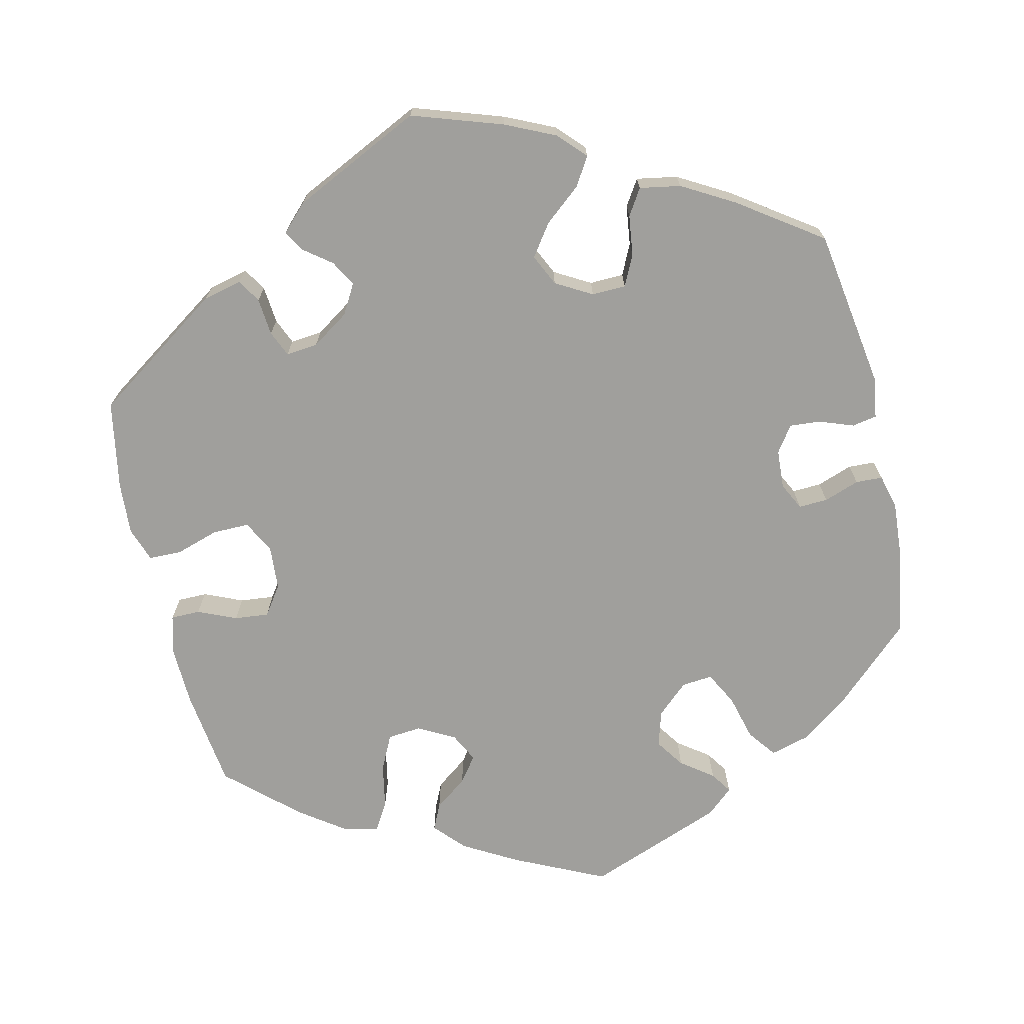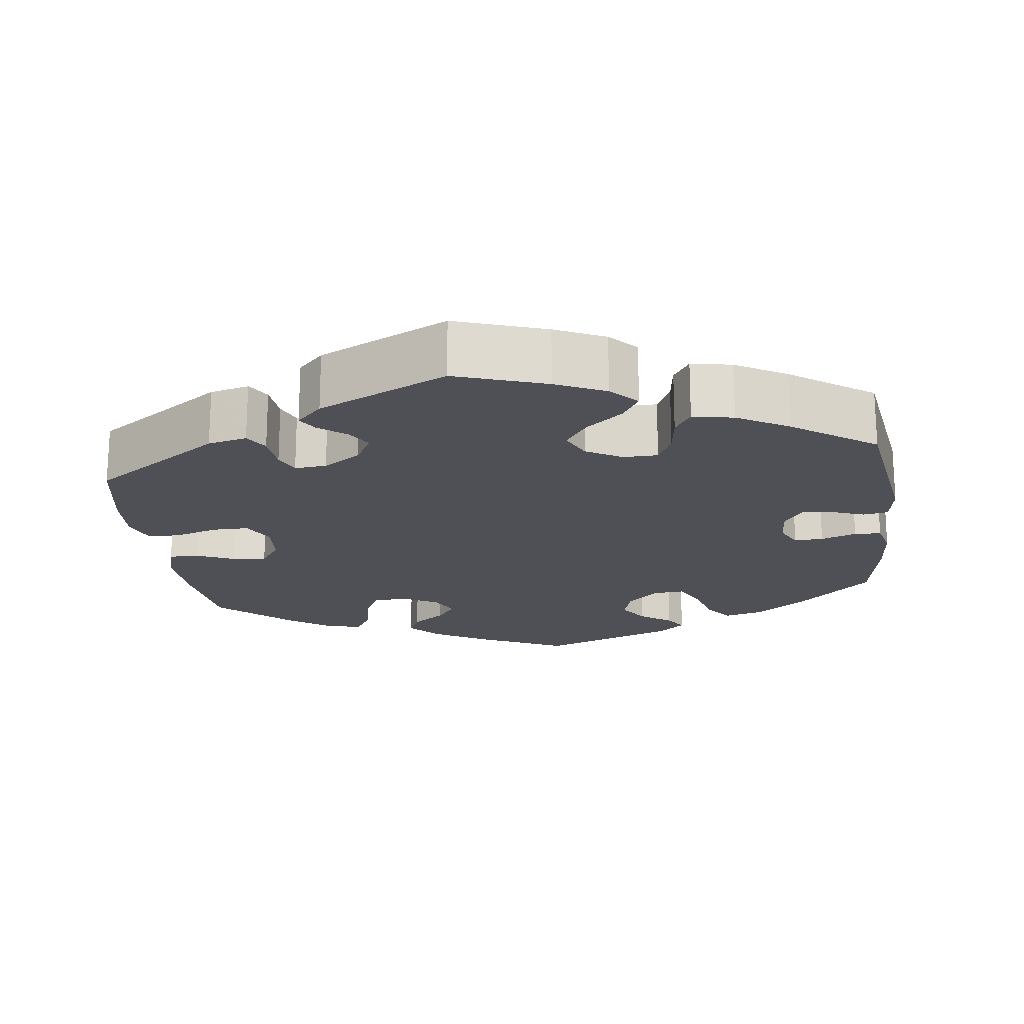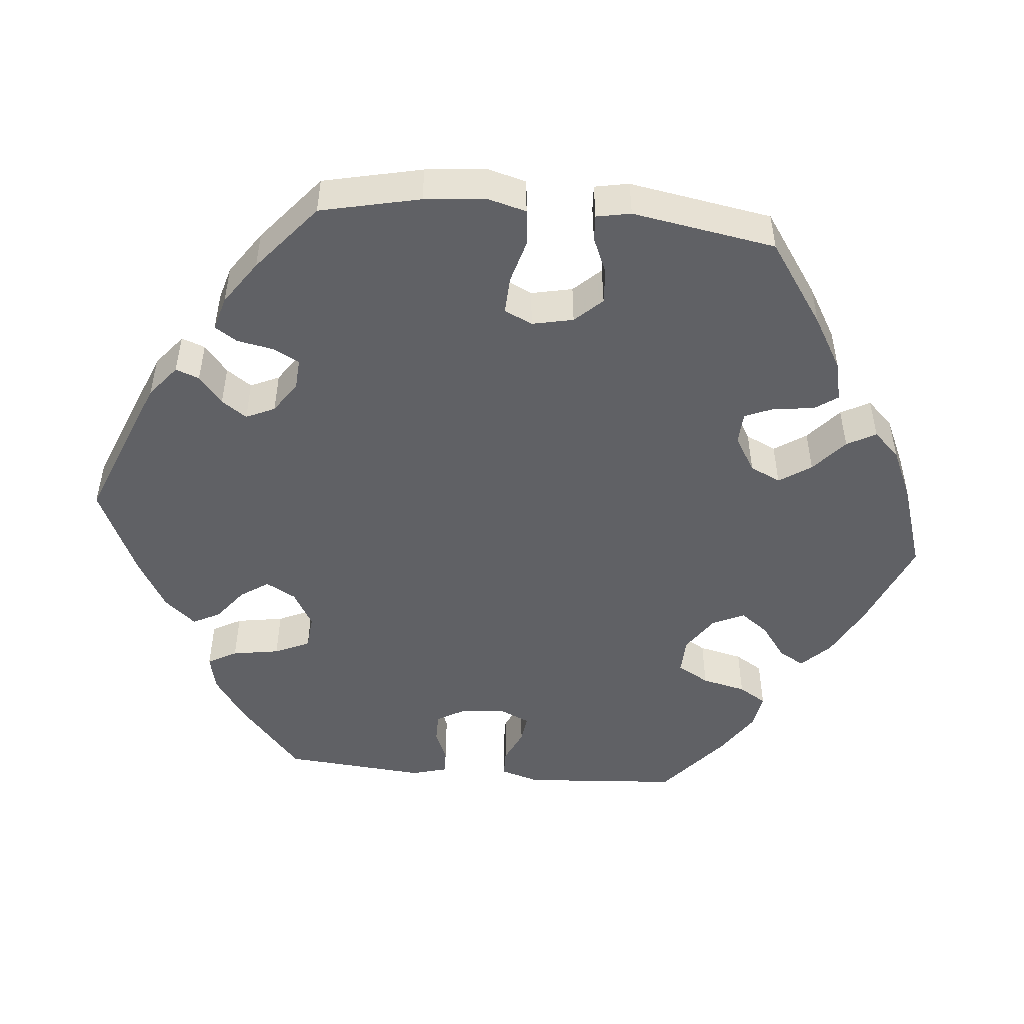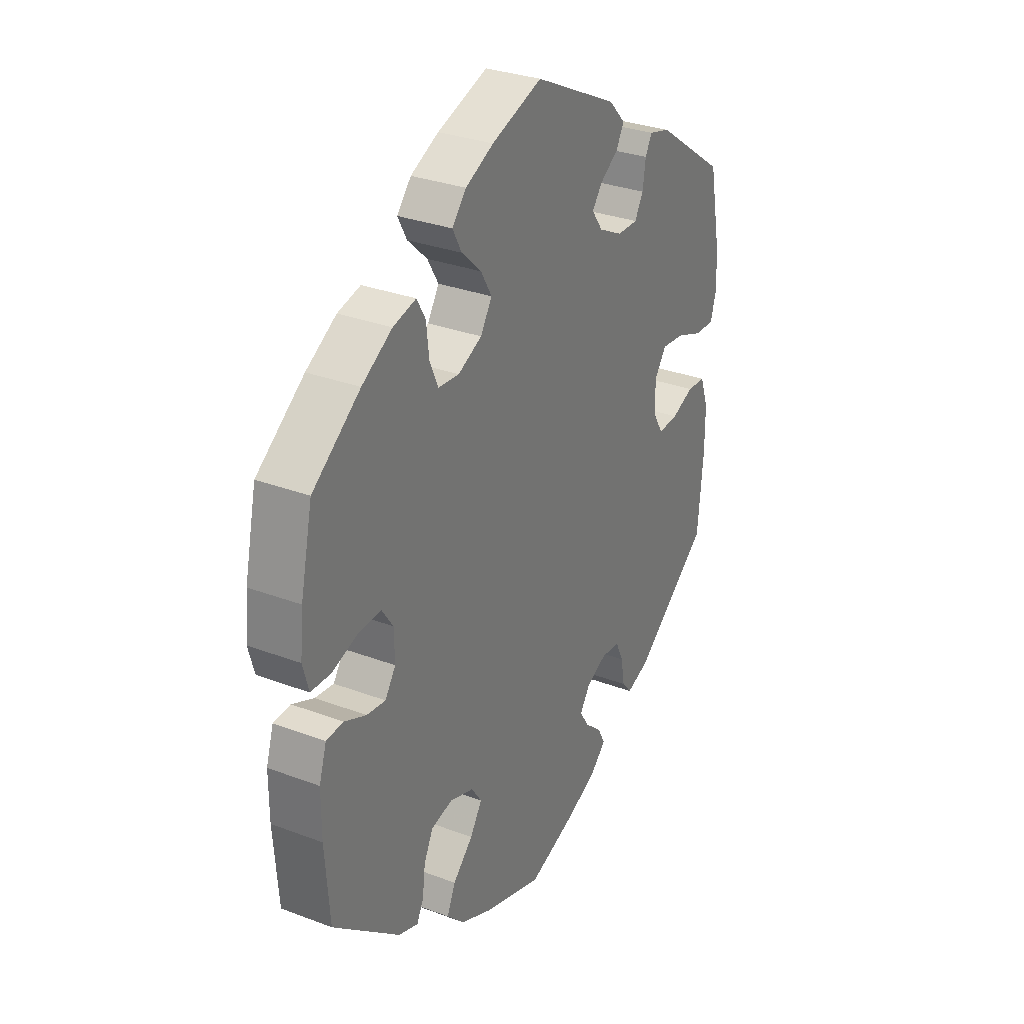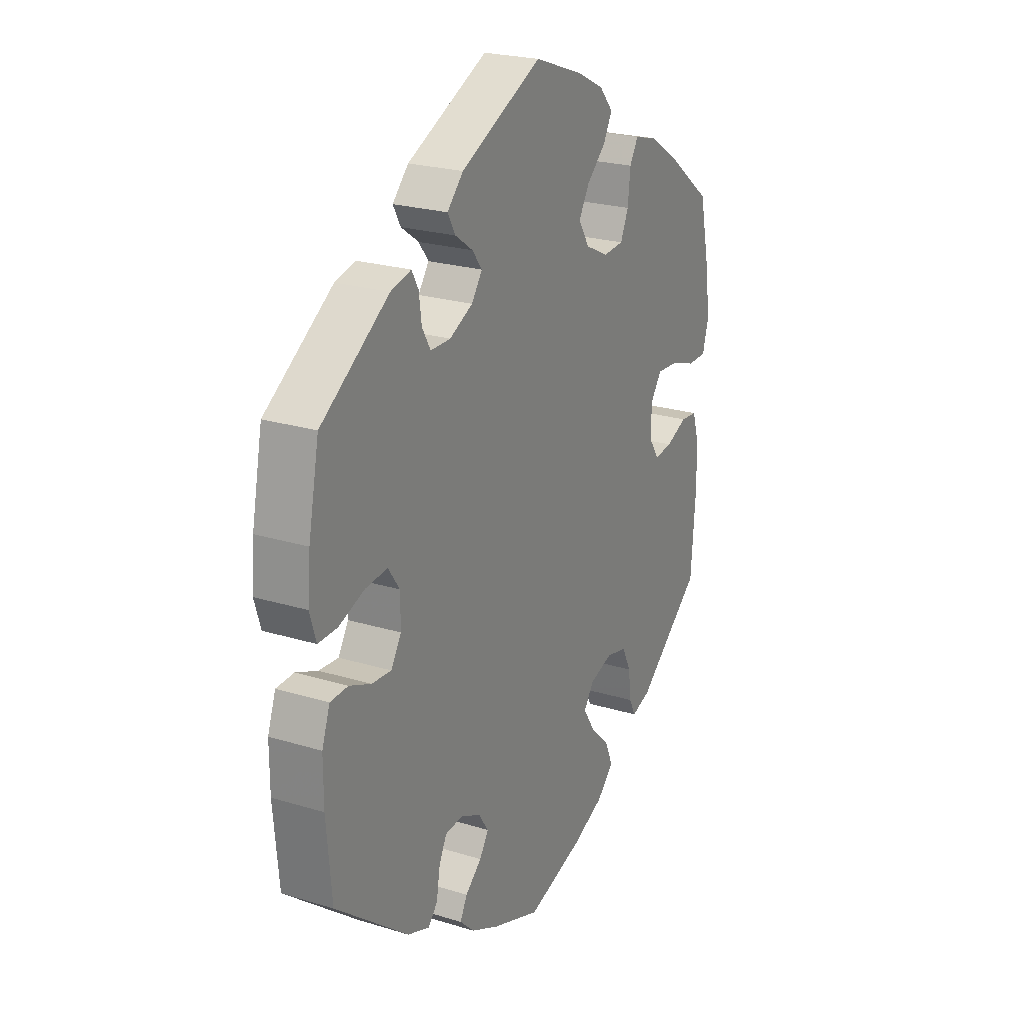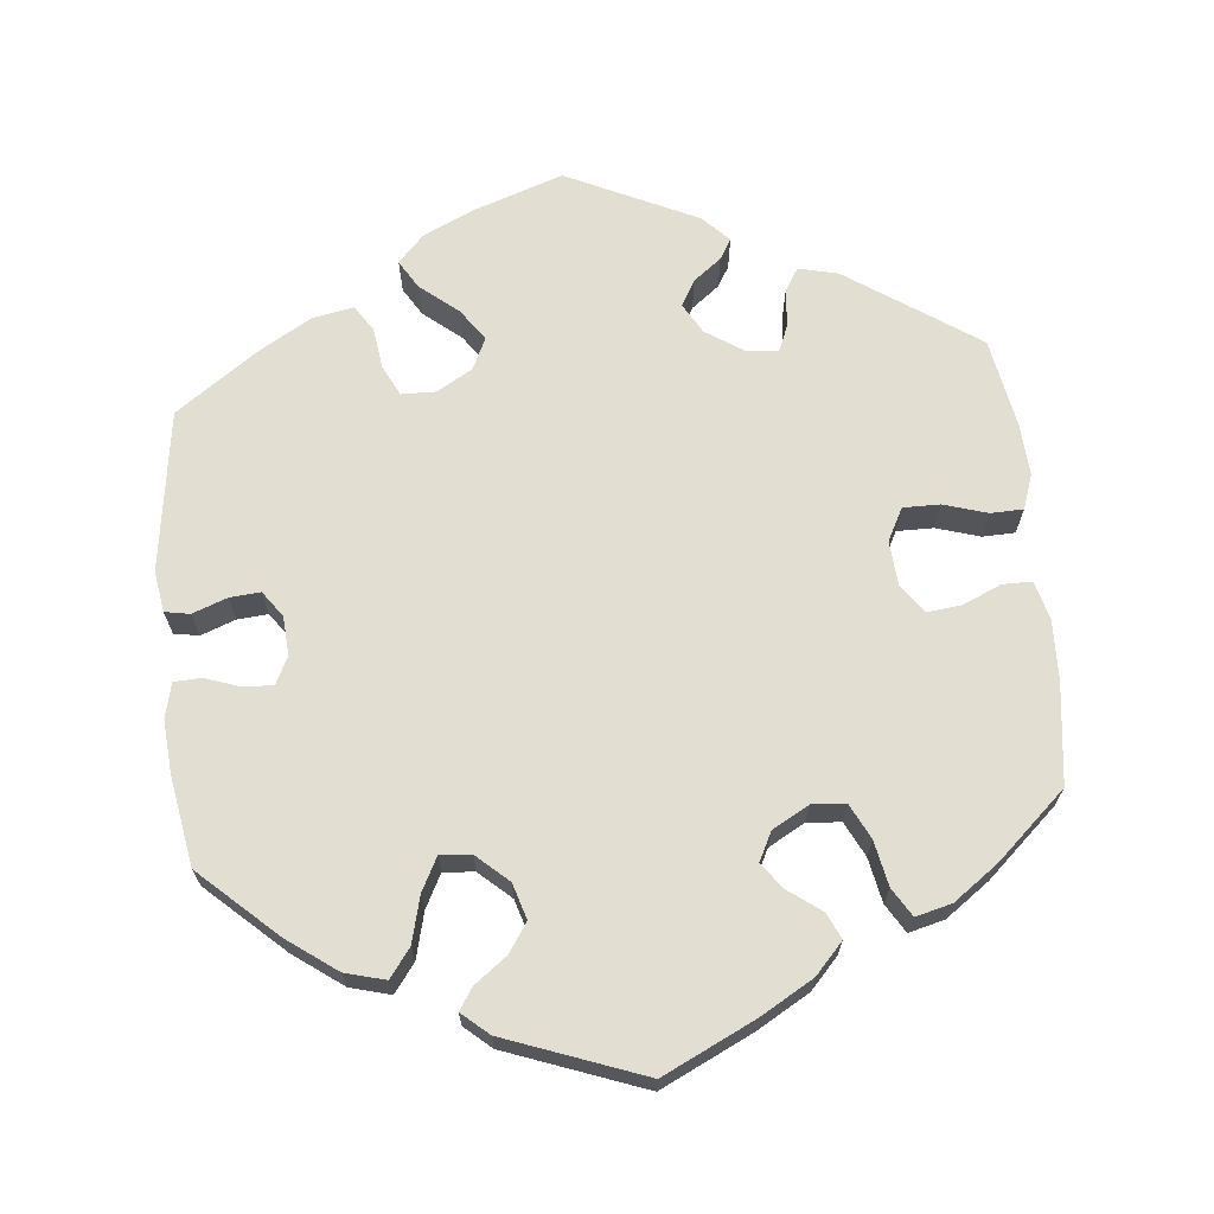
<metadata>
{"format":"obj","ext":"obj","renderer":"f3d","projection":"perspective","resolution":1024,"background":"white","views":[{"elev":-71.2,"azim":73.4,"up":"+Y"},{"elev":-19.4,"azim":67.5,"up":"+Y"},{"elev":-49.5,"azim":-155.3,"up":"+Y"},{"elev":30.6,"azim":-61.4,"up":"+Z"},{"elev":23.2,"azim":117.5,"up":"+Z"},{"elev":67.9,"azim":-125.6,"up":"+Y"}]}
</metadata>
<code>
v -0.511 0.07 -0.158
v -0.511 0.07 -0.079
v -0.495 0.07 -0.028
v -0.458 0.07 -0.025
v -0.41 0.07 -0.046
v -0.369 0.07 -0.051
v -0.346 0.07 -0.016
v -0.347 0.07 0.038
v -0.372 0.07 0.074
v -0.422 0.07 0.071
v -0.478 0.07 0.052
v -0.521 0.07 0.053
v -0.534 0.07 0.099
v -0.527 0.07 0.169
v -0.501 0.07 0.288
v -0.397 0.07 0.367
v -0.331 0.07 0.408
v -0.281 0.07 0.421
v -0.262 0.07 0.388
v -0.256 0.07 0.334
v -0.238 0.07 0.293
v -0.192 0.07 0.289
v -0.14 0.07 0.314
v -0.115 0.07 0.354
v -0.139 0.07 0.395
v -0.182 0.07 0.435
v -0.202 0.07 0.472
v -0.171 0.07 0.508
v -0.11 0.07 0.538
v 0 0.07 0.577
v 0.183 0.07 0.488
v 0.219 0.07 0.45
v 0.202 0.07 0.419
v 0.162 0.07 0.391
v 0.14 0.07 0.362
v 0.164 0.07 0.328
v 0.216 0.07 0.302
v 0.261 0.07 0.302
v 0.28 0.07 0.335
v 0.286 0.07 0.38
v 0.301 0.07 0.407
v 0.347 0.07 0.395
v 0.5 0.07 0.289
v 0.524 0.07 0.167
v 0.53 0.07 0.096
v 0.516 0.07 0.05
v 0.473 0.07 0.051
v 0.415 0.07 0.073
v 0.365 0.07 0.078
v 0.339 0.07 0.041
v 0.339 0.07 -0.013
v 0.362 0.07 -0.051
v 0.406 0.07 -0.048
v 0.455 0.07 -0.028
v 0.495 0.07 -0.03
v 0.513 0.07 -0.081
v 0.513 0.07 -0.158
v 0.501 0.07 -0.289
v 0.336 0.07 -0.419
v 0.286 0.07 -0.438
v 0.265 0.07 -0.413
v 0.257 0.07 -0.366
v 0.24 0.07 -0.33
v 0.199 0.07 -0.326
v 0.154 0.07 -0.348
v 0.132 0.07 -0.381
v 0.152 0.07 -0.413
v 0.189 0.07 -0.445
v 0.205 0.07 -0.476
v 0.172 0.07 -0.508
v 0.109 0.07 -0.538
v 0 0.07 -0.578
v -0.127 0.07 -0.538
v -0.199 0.07 -0.506
v -0.237 0.07 -0.468
v -0.219 0.07 -0.426
v -0.175 0.07 -0.383
v -0.149 0.07 -0.342
v -0.172 0.07 -0.309
v -0.224 0.07 -0.292
v -0.271 0.07 -0.303
v -0.291 0.07 -0.344
v -0.297 0.07 -0.395
v -0.312 0.07 -0.425
v -0.355 0.07 -0.41
v -0.501 0.07 -0.289
v -0.511 0 -0.158
v -0.511 0 -0.079
v -0.495 0 -0.028
v -0.458 0 -0.025
v -0.41 0 -0.046
v -0.369 0 -0.051
v -0.346 0 -0.016
v -0.347 0 0.038
v -0.372 0 0.074
v -0.422 0 0.071
v -0.478 0 0.052
v -0.521 0 0.053
v -0.534 0 0.099
v -0.527 0 0.169
v -0.501 0 0.288
v -0.397 0 0.367
v -0.331 0 0.408
v -0.281 0 0.421
v -0.262 0 0.388
v -0.256 0 0.334
v -0.238 0 0.293
v -0.192 0 0.289
v -0.14 0 0.314
v -0.115 0 0.354
v -0.139 0 0.395
v -0.182 0 0.435
v -0.202 0 0.472
v -0.171 0 0.508
v -0.11 0 0.538
v 0 0 0.577
v 0.183 0 0.488
v 0.219 0 0.45
v 0.202 0 0.419
v 0.162 0 0.391
v 0.14 0 0.362
v 0.164 0 0.328
v 0.216 0 0.302
v 0.261 0 0.302
v 0.28 0 0.335
v 0.286 0 0.38
v 0.301 0 0.407
v 0.347 0 0.395
v 0.5 0 0.289
v 0.524 0 0.167
v 0.53 0 0.096
v 0.516 0 0.05
v 0.473 0 0.051
v 0.415 0 0.073
v 0.365 0 0.078
v 0.339 0 0.041
v 0.339 0 -0.013
v 0.362 0 -0.051
v 0.406 0 -0.048
v 0.455 0 -0.028
v 0.495 0 -0.03
v 0.513 0 -0.081
v 0.513 0 -0.158
v 0.501 0 -0.289
v 0.336 0 -0.419
v 0.286 0 -0.438
v 0.265 0 -0.413
v 0.257 0 -0.366
v 0.24 0 -0.33
v 0.199 0 -0.326
v 0.154 0 -0.348
v 0.132 0 -0.381
v 0.152 0 -0.413
v 0.189 0 -0.445
v 0.205 0 -0.476
v 0.172 0 -0.508
v 0.109 0 -0.538
v 0 0 -0.578
v -0.127 0 -0.538
v -0.199 0 -0.506
v -0.237 0 -0.468
v -0.219 0 -0.426
v -0.175 0 -0.383
v -0.149 0 -0.342
v -0.172 0 -0.309
v -0.224 0 -0.292
v -0.271 0 -0.303
v -0.291 0 -0.344
v -0.297 0 -0.395
v -0.312 0 -0.425
v -0.355 0 -0.41
v -0.501 0 -0.289
f 82 83 84 85
f 81 82 85 86
f 80 81 86 1
f 74 75 76 77
f 74 77 78
f 73 74 78
f 72 73 78
f 71 72 78
f 70 71 78 79
f 67 68 69 70
f 66 67 70 79
f 59 60 61 62
f 59 62 63
f 58 59 63
f 57 58 63 64
f 53 54 55 56
f 52 53 56 57
f 45 46 47 48
f 45 48 49
f 44 45 49
f 43 44 49
f 42 43 49 50
f 39 40 41 42
f 38 39 42 50
f 31 32 33 34
f 31 34 35
f 30 31 35
f 29 30 35
f 28 29 35 36
f 25 26 27 28
f 24 25 28 36
f 17 18 19 20
f 17 20 21
f 16 17 21
f 15 16 21
f 14 15 21 22
f 10 11 12 13
f 9 10 13 14
f 2 3 4 5
f 2 5 6
f 1 2 6
f 80 1 6
f 65 66 79 80
f 65 80 6 7
f 52 57 64 65
f 51 52 65 7
f 37 38 50 51
f 37 51 7 8
f 23 24 36 37
f 22 23 37 8
f 9 14 22
f 8 9 22
f 171 170 169 168
f 172 171 168 167
f 87 172 167 166
f 163 162 161 160
f 164 163 160
f 164 160 159
f 164 159 158
f 164 158 157
f 165 164 157 156
f 156 155 154 153
f 165 156 153 152
f 148 147 146 145
f 149 148 145
f 149 145 144
f 150 149 144 143
f 142 141 140 139
f 143 142 139 138
f 134 133 132 131
f 135 134 131
f 135 131 130
f 135 130 129
f 136 135 129 128
f 128 127 126 125
f 136 128 125 124
f 120 119 118 117
f 121 120 117
f 121 117 116
f 121 116 115
f 122 121 115 114
f 114 113 112 111
f 122 114 111 110
f 106 105 104 103
f 107 106 103
f 107 103 102
f 107 102 101
f 108 107 101 100
f 99 98 97 96
f 100 99 96 95
f 91 90 89 88
f 92 91 88
f 92 88 87
f 92 87 166
f 166 165 152 151
f 93 92 166 151
f 151 150 143 138
f 93 151 138 137
f 137 136 124 123
f 94 93 137 123
f 123 122 110 109
f 94 123 109 108
f 108 100 95
f 108 95 94
f 1 87 88 2
f 2 88 89 3
f 3 89 90 4
f 4 90 91 5
f 5 91 92 6
f 6 92 93 7
f 7 93 94 8
f 8 94 95 9
f 9 95 96 10
f 10 96 97 11
f 11 97 98 12
f 12 98 99 13
f 13 99 100 14
f 14 100 101 15
f 15 101 102 16
f 16 102 103 17
f 17 103 104 18
f 18 104 105 19
f 19 105 106 20
f 20 106 107 21
f 21 107 108 22
f 22 108 109 23
f 23 109 110 24
f 24 110 111 25
f 25 111 112 26
f 26 112 113 27
f 27 113 114 28
f 28 114 115 29
f 29 115 116 30
f 30 116 117 31
f 31 117 118 32
f 32 118 119 33
f 33 119 120 34
f 34 120 121 35
f 35 121 122 36
f 36 122 123 37
f 37 123 124 38
f 38 124 125 39
f 39 125 126 40
f 40 126 127 41
f 41 127 128 42
f 42 128 129 43
f 43 129 130 44
f 44 130 131 45
f 45 131 132 46
f 46 132 133 47
f 47 133 134 48
f 48 134 135 49
f 49 135 136 50
f 50 136 137 51
f 51 137 138 52
f 52 138 139 53
f 53 139 140 54
f 54 140 141 55
f 55 141 142 56
f 56 142 143 57
f 57 143 144 58
f 58 144 145 59
f 59 145 146 60
f 60 146 147 61
f 61 147 148 62
f 62 148 149 63
f 63 149 150 64
f 64 150 151 65
f 65 151 152 66
f 66 152 153 67
f 67 153 154 68
f 68 154 155 69
f 69 155 156 70
f 70 156 157 71
f 71 157 158 72
f 72 158 159 73
f 73 159 160 74
f 74 160 161 75
f 75 161 162 76
f 76 162 163 77
f 77 163 164 78
f 78 164 165 79
f 79 165 166 80
f 80 166 167 81
f 81 167 168 82
f 82 168 169 83
f 83 169 170 84
f 84 170 171 85
f 85 171 172 86
f 86 172 87 1

</code>
